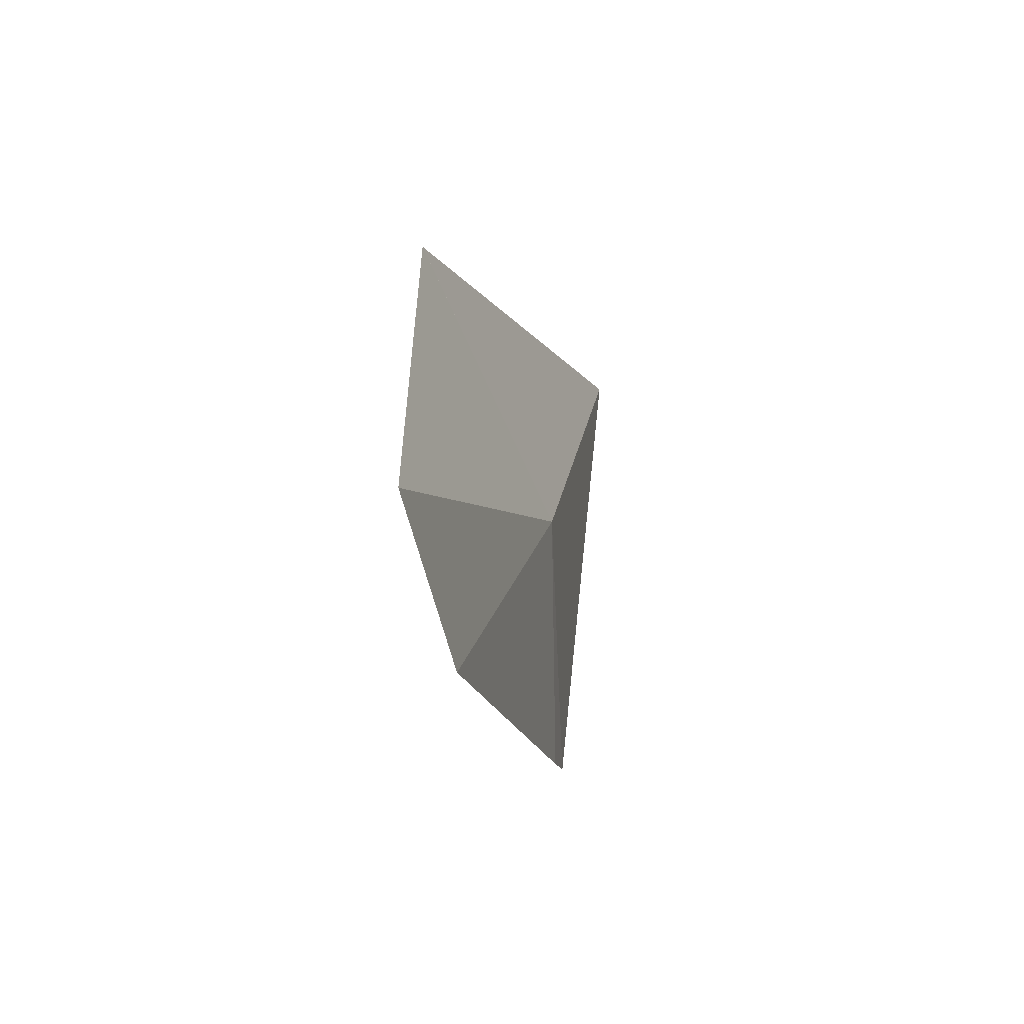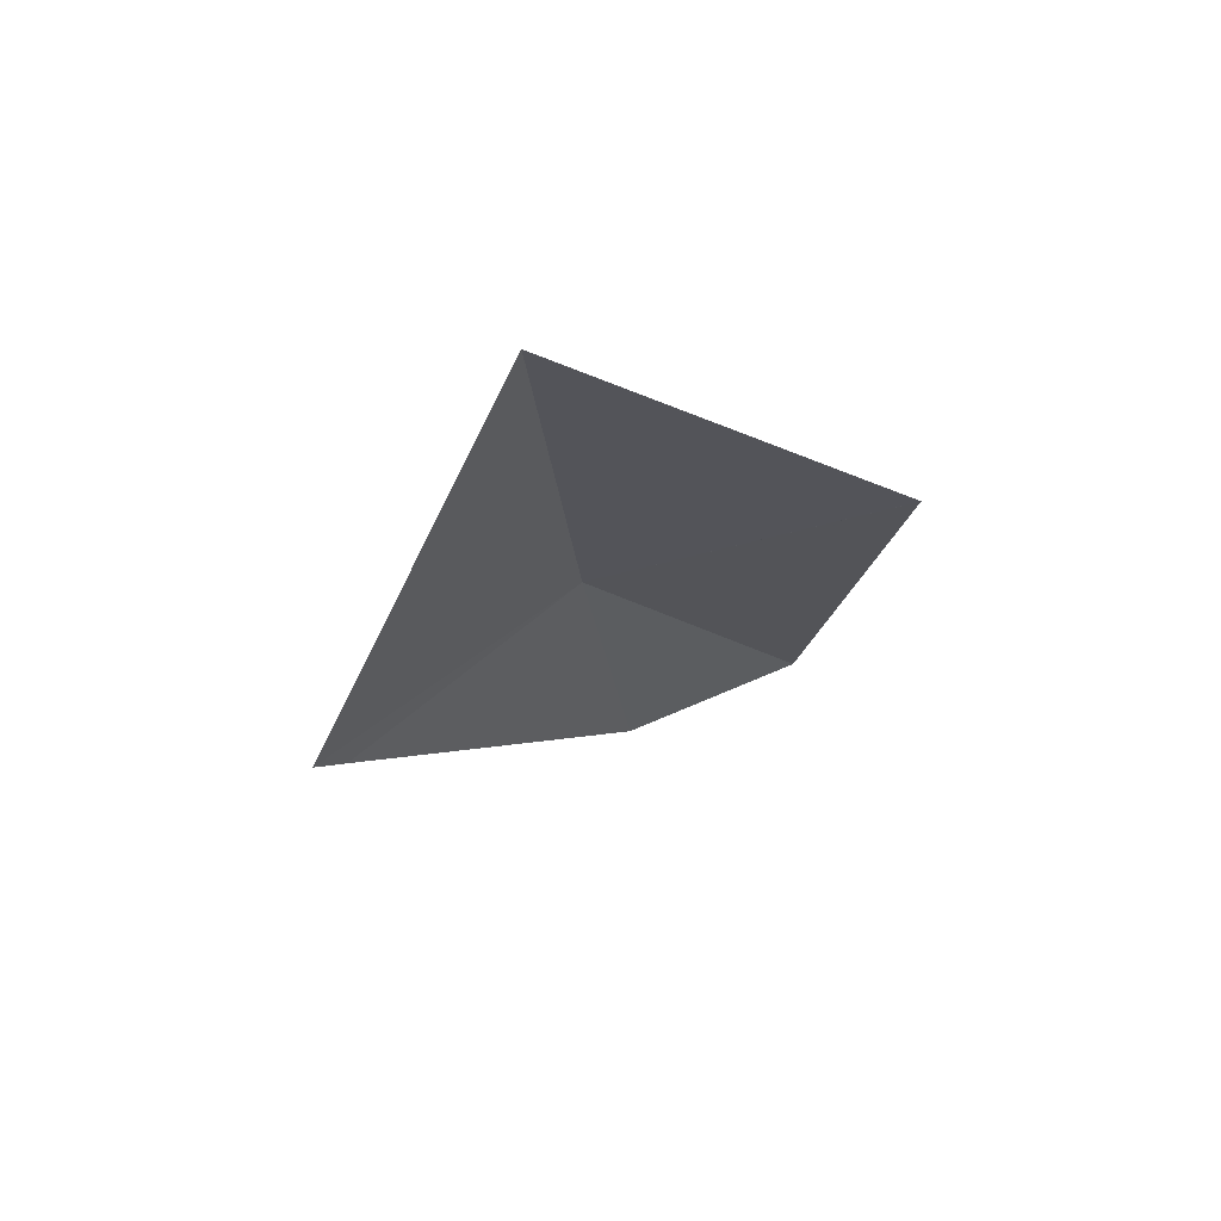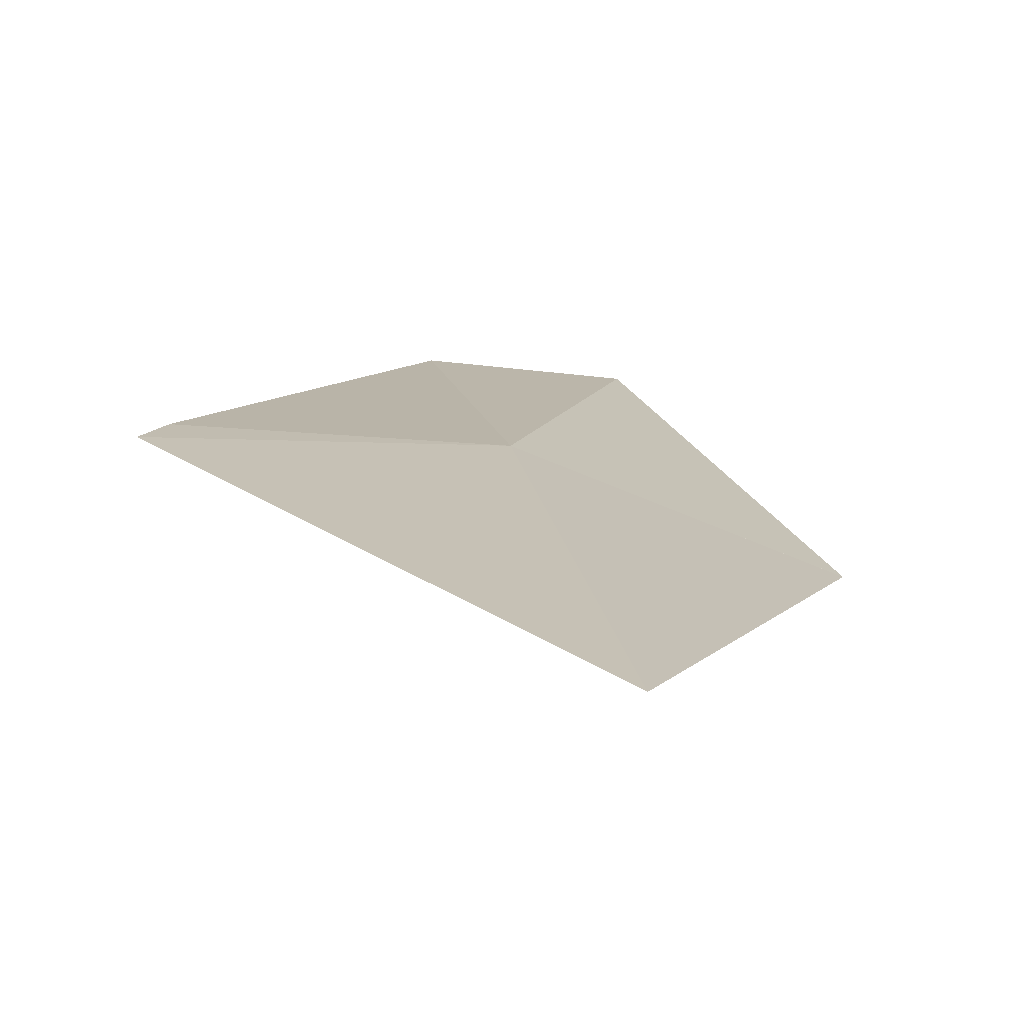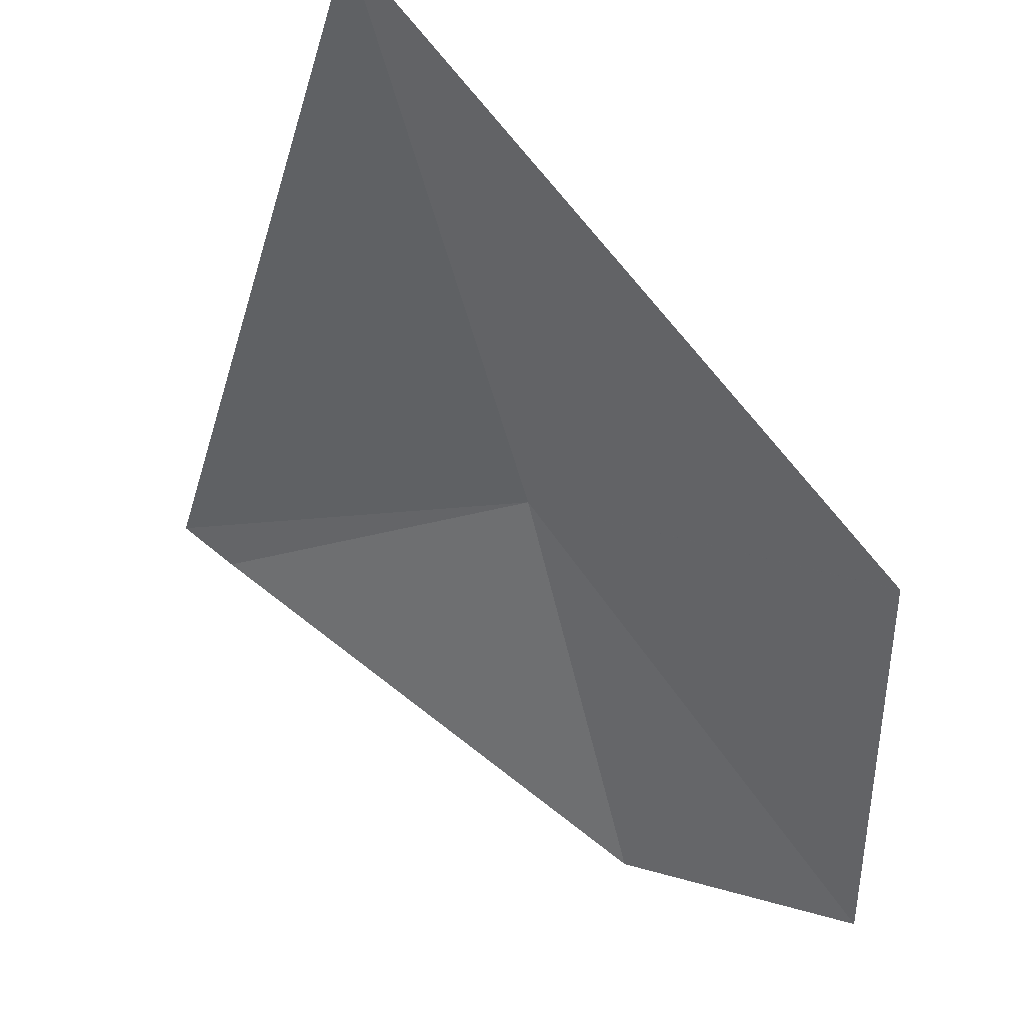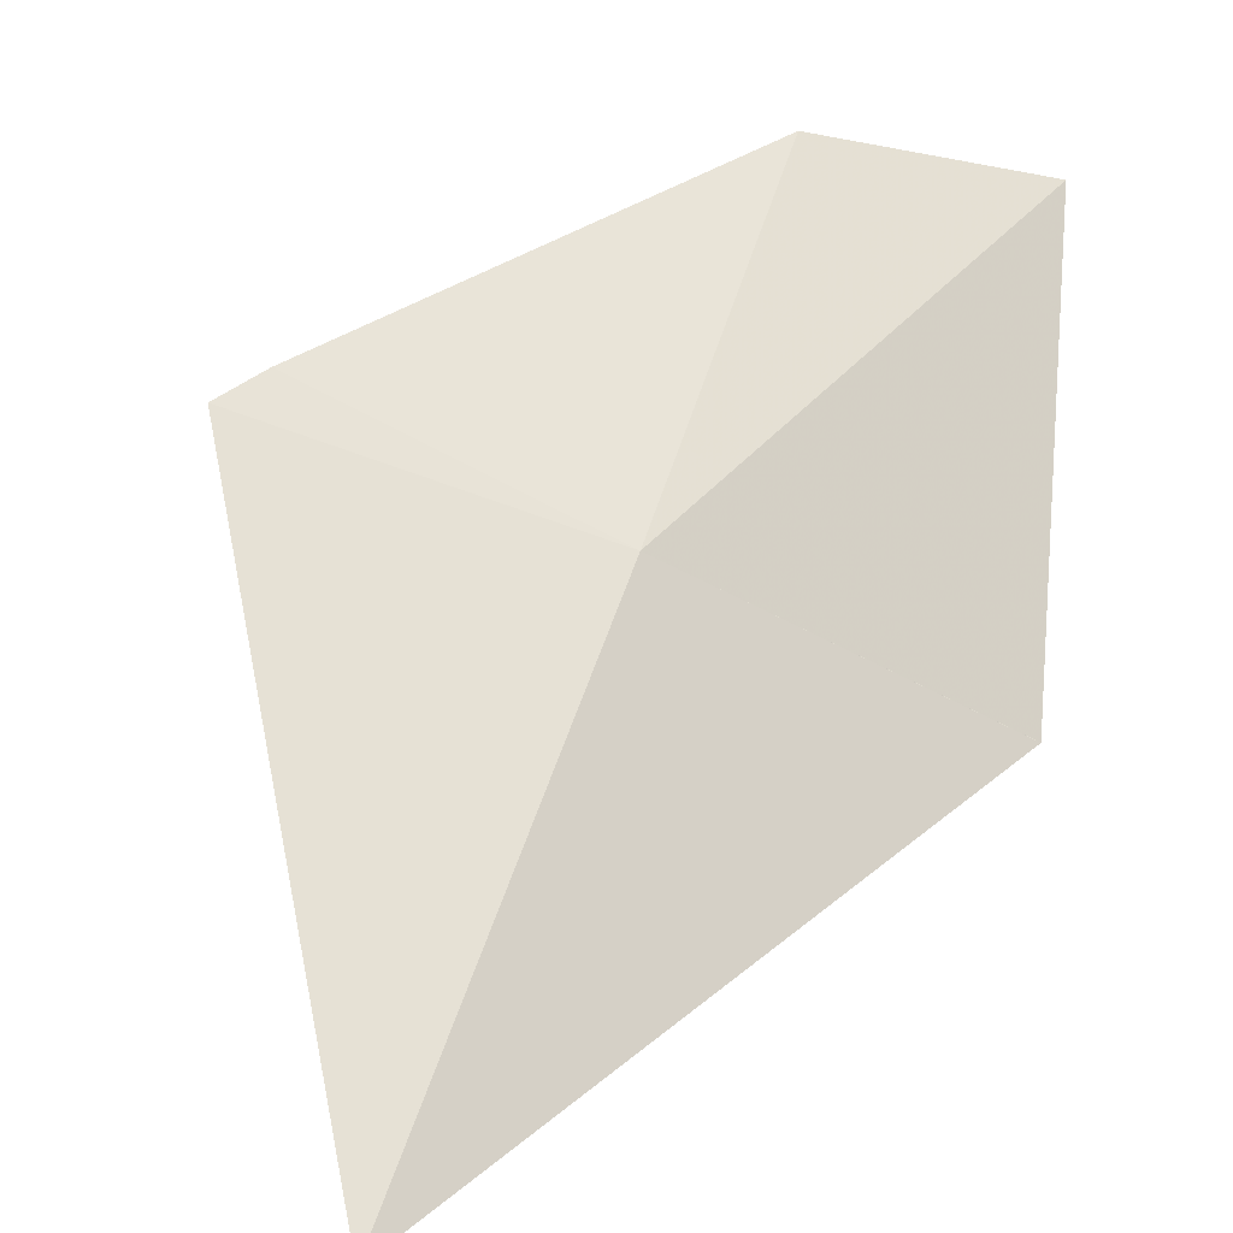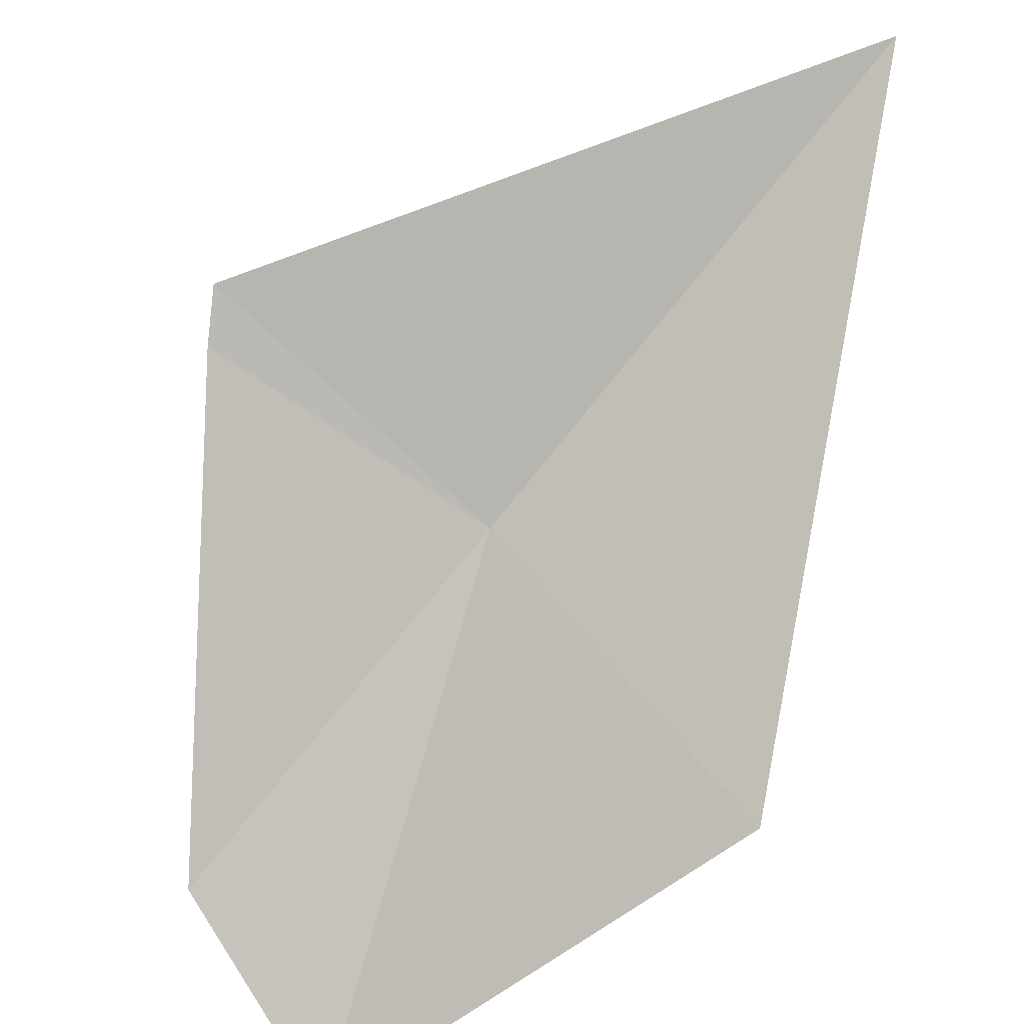
<metadata>
{"format":"obj","ext":"obj","renderer":"f3d","projection":"perspective","resolution":1024,"background":"white","views":[{"elev":-71.3,"azim":85.6,"up":"+Z"},{"elev":78.2,"azim":-42.8,"up":"+Z"},{"elev":27.3,"azim":-8.4,"up":"+Y"},{"elev":-44.7,"azim":16.4,"up":"+Y"},{"elev":70.0,"azim":20.8,"up":"+Y"},{"elev":-70.6,"azim":-38.2,"up":"+Y"}]}
</metadata>
<code>
v 2.764 13.59 119.1
v 2.171 10.88 107.8
v 7.865 9.077 105.9
v 11.44 8.937 118.4
v 11.44 8.939 118.4
v 11.44 8.937 118.4
v 3.148 15.71 134.3
v -5.356 14.37 118.3
v -6.143 14.69 119.6
f 1 2 3
f 1 3 4
f 1 6 5
f 1 4 6
f 1 5 7
f 1 9 8
f 1 7 9
f 1 8 2

</code>
